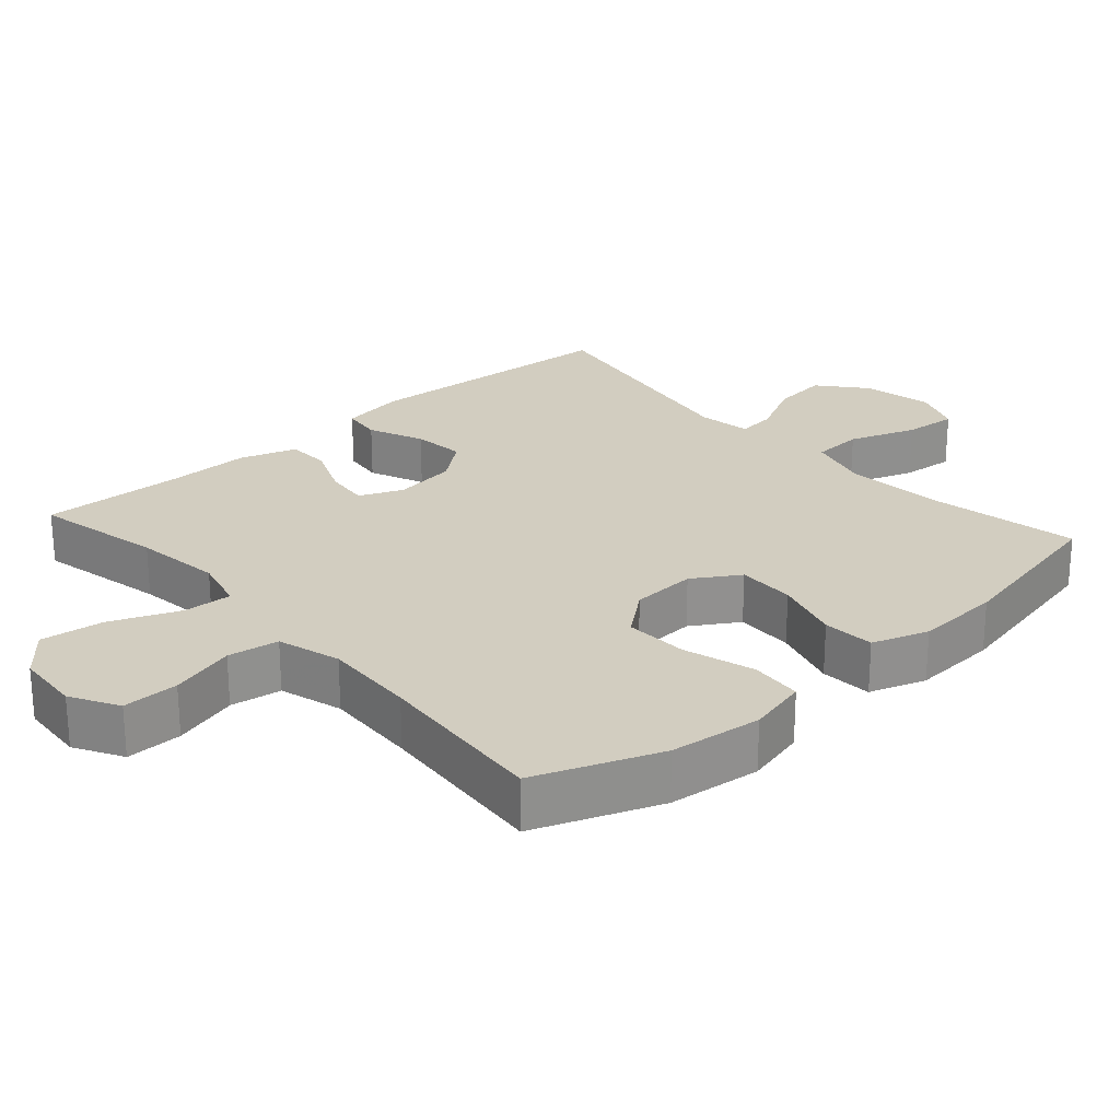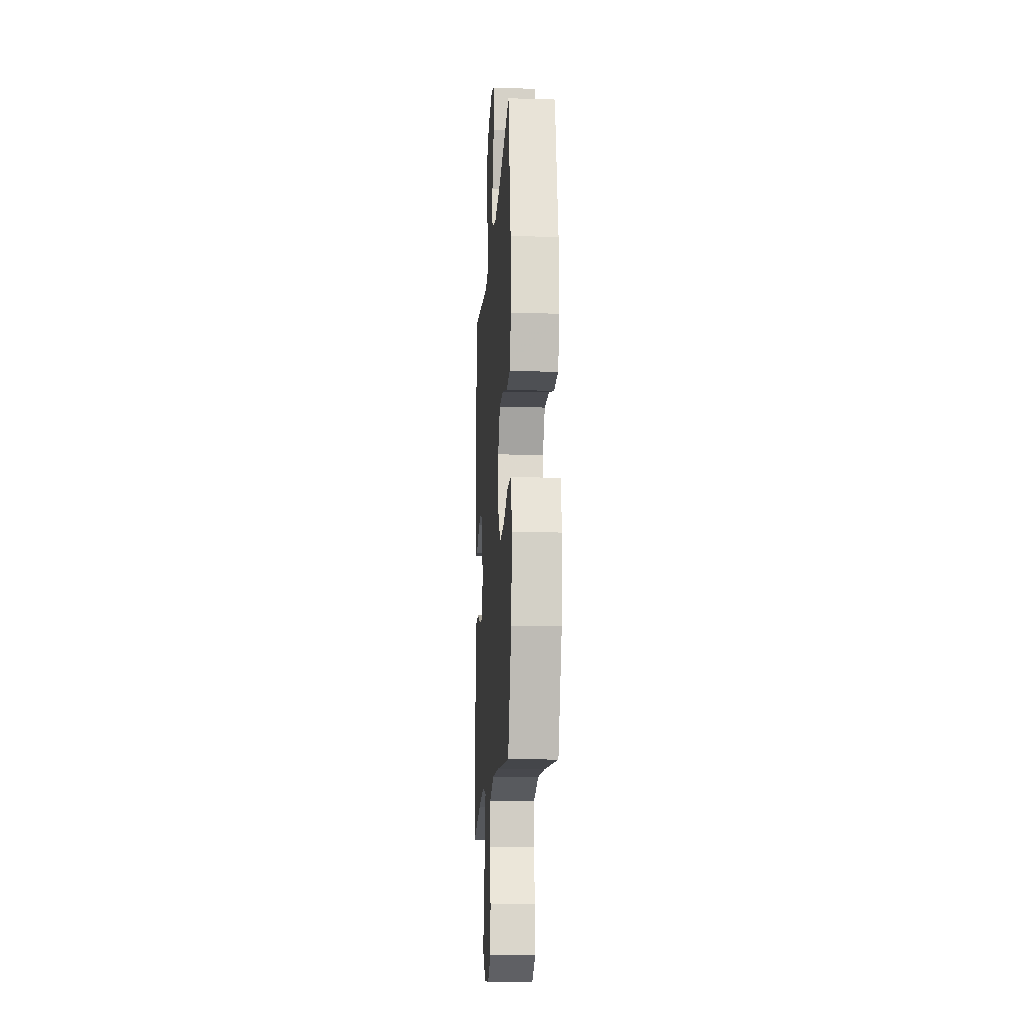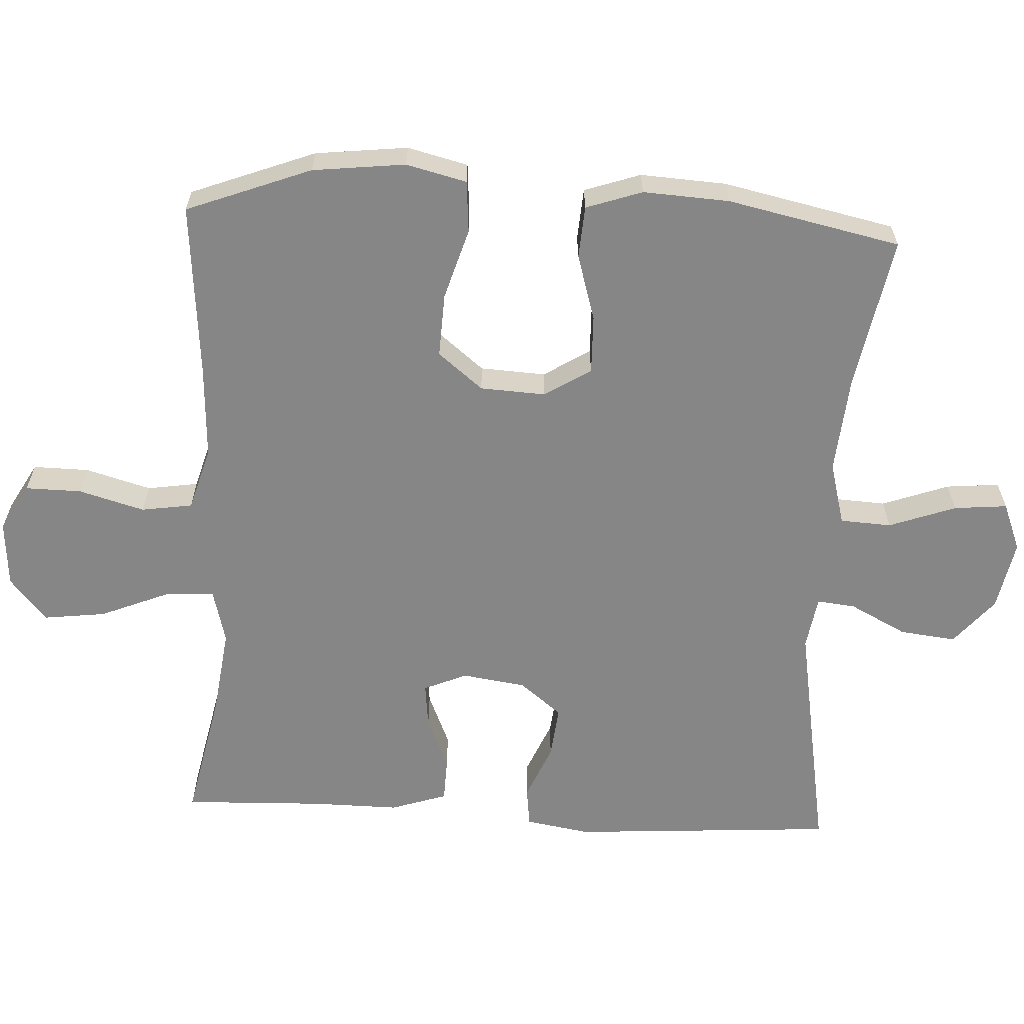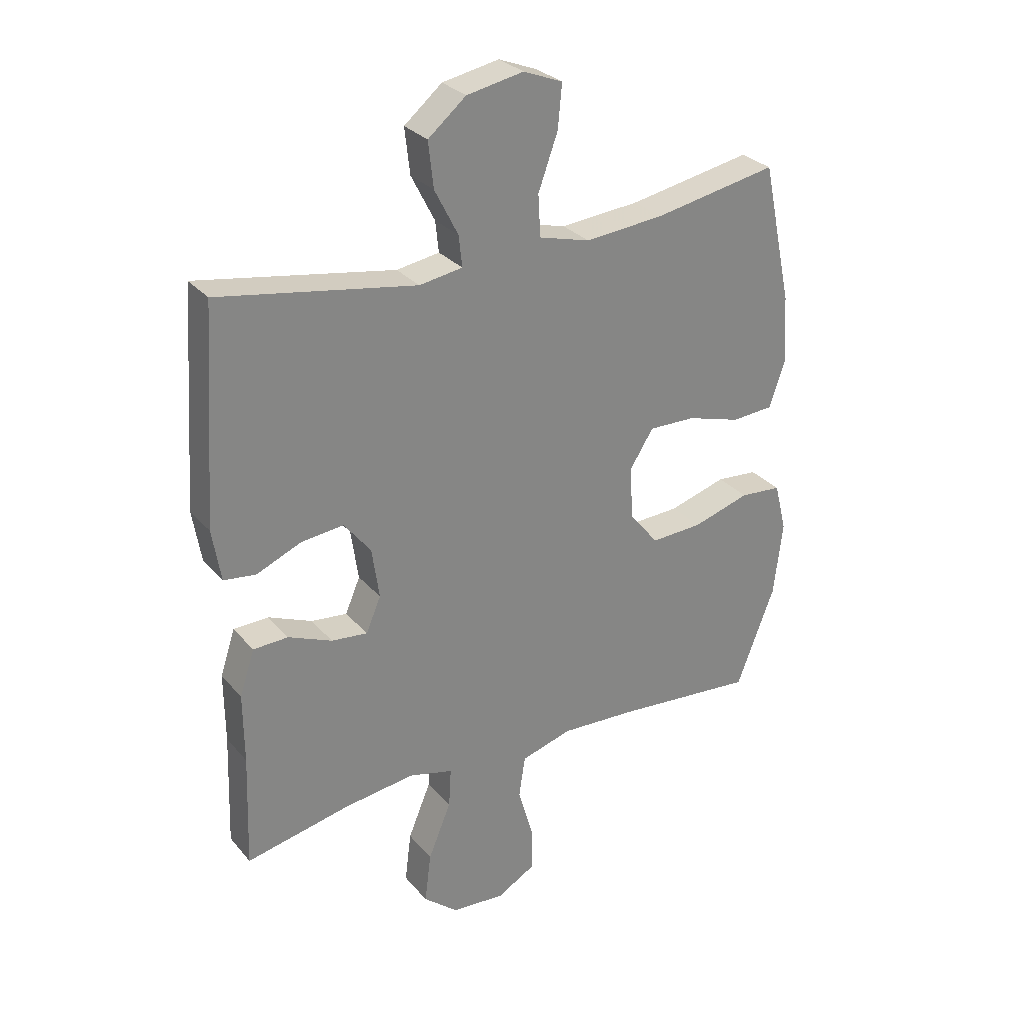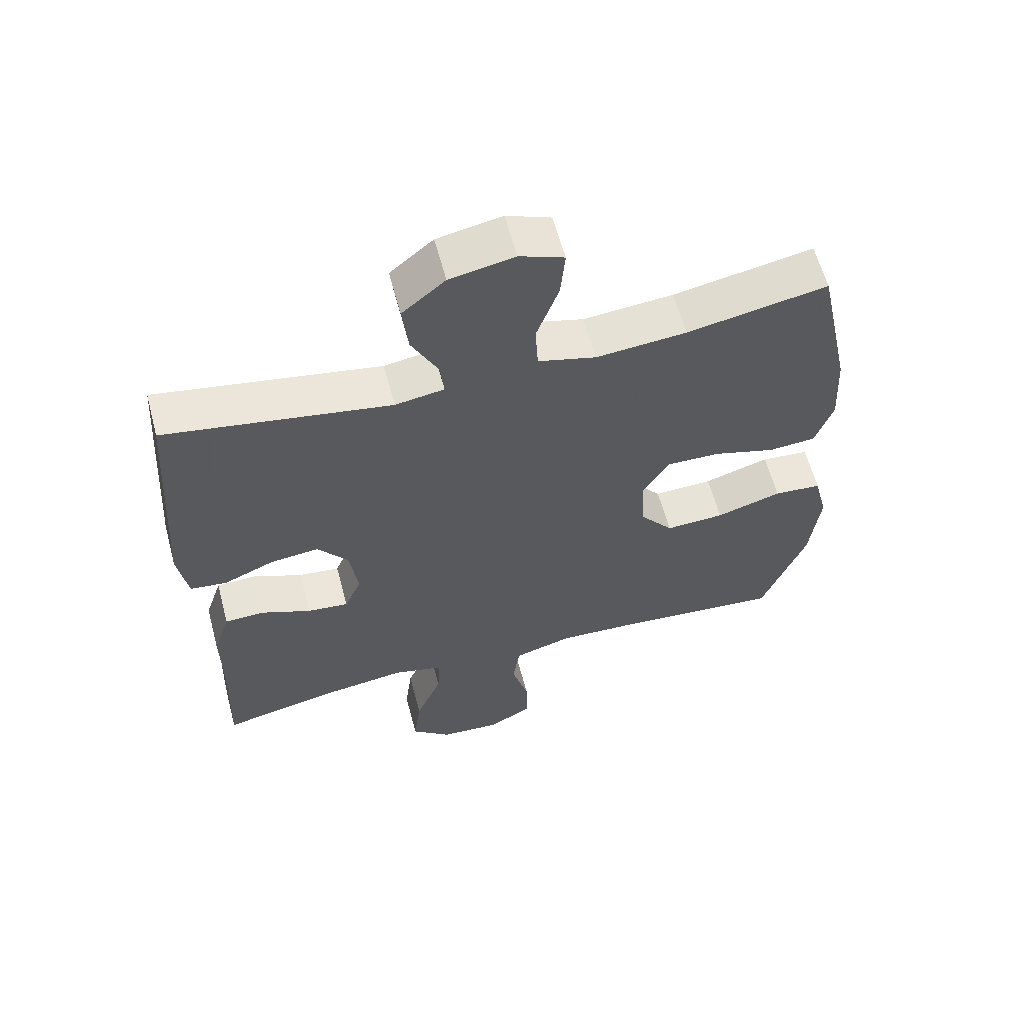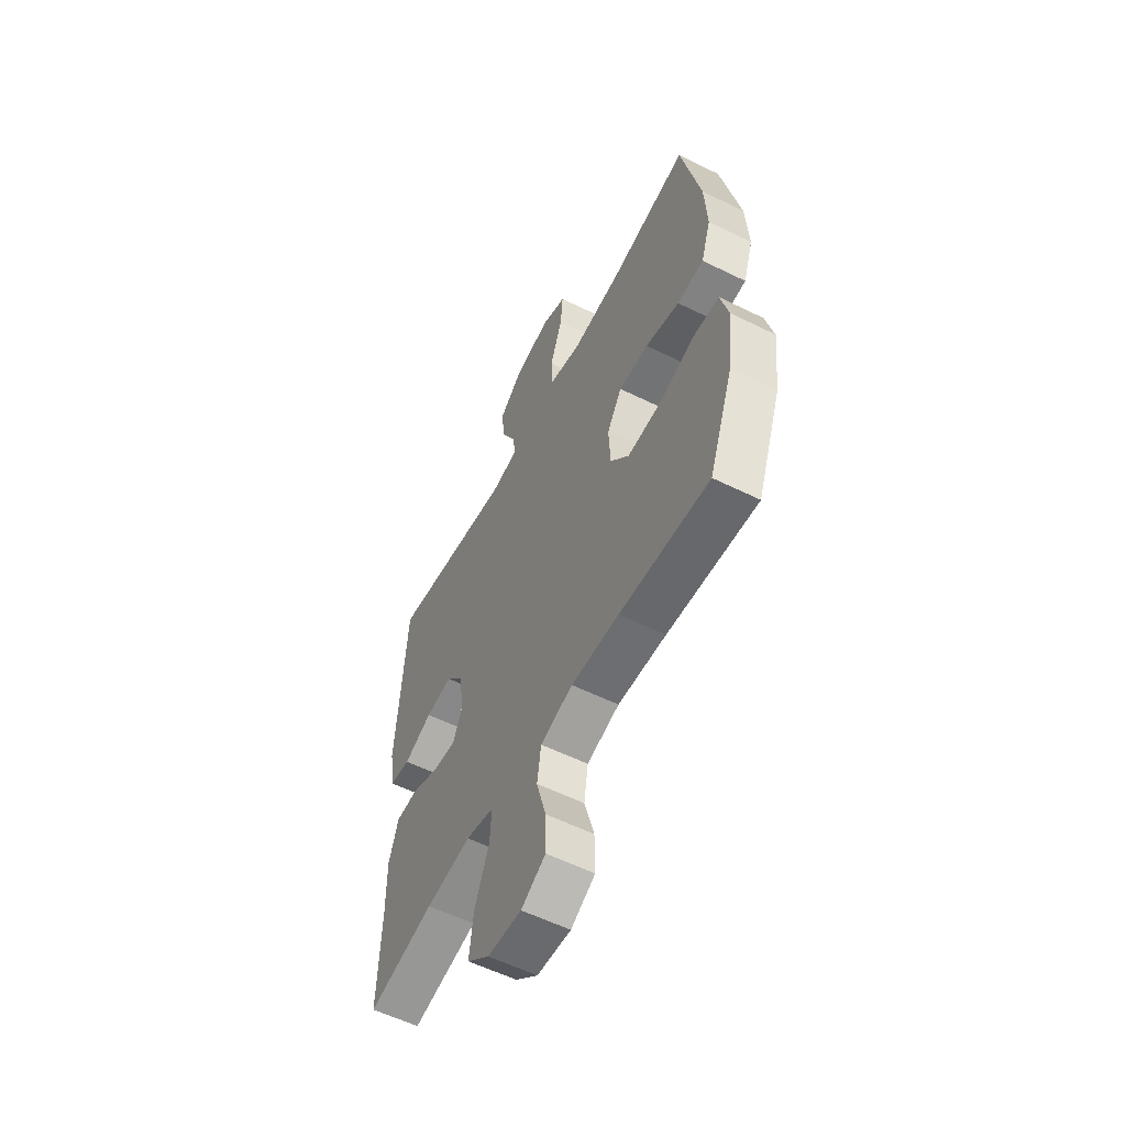
<metadata>
{"format":"obj","ext":"obj","renderer":"f3d","projection":"perspective","resolution":1024,"background":"white","views":[{"elev":24.7,"azim":-131.7,"up":"+Y"},{"elev":-14.9,"azim":-93.6,"up":"+Z"},{"elev":-62.2,"azim":-93.0,"up":"+Y"},{"elev":29.0,"azim":148.0,"up":"+Z"},{"elev":60.5,"azim":165.1,"up":"+Z"},{"elev":-57.2,"azim":-117.2,"up":"+Z"}]}
</metadata>
<code>
v 0.5 0.07 0.5
v 0.525 0.07 0.128
v 0.51 0.07 0.037
v 0.454 0.07 0.03
v 0.376 0.07 0.063
v 0.302 0.07 0.071
v 0.255 0.07 0.012
v 0.242 0.07 -0.077
v 0.268 0.07 -0.138
v 0.331 0.07 -0.131
v 0.407 0.07 -0.099
v 0.468 0.07 -0.101
v 0.494 0.07 -0.18
v 0.493 0.07 -0.302
v 0.5 0.07 -0.5
v 0.318 0.07 -0.462
v 0.194 0.07 -0.446
v 0.117 0.07 -0.466
v 0.121 0.07 -0.535
v 0.161 0.07 -0.632
v 0.172 0.07 -0.72
v 0.111 0.07 -0.771
v 0.018 0.07 -0.778
v -0.049 0.07 -0.74
v -0.048 0.07 -0.661
v -0.022 0.07 -0.569
v -0.033 0.07 -0.497
v -0.122 0.07 -0.471
v -0.254 0.07 -0.478
v -0.5 0.07 -0.5
v -0.567 0.07 -0.325
v -0.582 0.07 -0.195
v -0.561 0.07 -0.11
v -0.488 0.07 -0.104
v -0.388 0.07 -0.134
v -0.298 0.07 -0.138
v -0.247 0.07 -0.075
v -0.242 0.07 0.017
v -0.283 0.07 0.082
v -0.365 0.07 0.08
v -0.459 0.07 0.052
v -0.532 0.07 0.057
v -0.559 0.07 0.136
v -0.552 0.07 0.257
v -0.5 0.07 0.5
v -0.285 0.07 0.46
v -0.147 0.07 0.448
v -0.058 0.07 0.472
v -0.054 0.07 0.544
v -0.088 0.07 0.638
v -0.095 0.07 0.713
v -0.027 0.07 0.74
v 0.072 0.07 0.721
v 0.138 0.07 0.666
v 0.129 0.07 0.587
v 0.088 0.07 0.507
v 0.082 0.07 0.453
v 0.157 0.07 0.441
v 0.5 0 0.5
v 0.525 0 0.128
v 0.51 0 0.037
v 0.454 0 0.03
v 0.376 0 0.063
v 0.302 0 0.071
v 0.255 0 0.012
v 0.242 0 -0.077
v 0.268 0 -0.138
v 0.331 0 -0.131
v 0.407 0 -0.099
v 0.468 0 -0.101
v 0.494 0 -0.18
v 0.493 0 -0.302
v 0.5 0 -0.5
v 0.318 0 -0.462
v 0.194 0 -0.446
v 0.117 0 -0.466
v 0.121 0 -0.535
v 0.161 0 -0.632
v 0.172 0 -0.72
v 0.111 0 -0.771
v 0.018 0 -0.778
v -0.049 0 -0.74
v -0.048 0 -0.661
v -0.022 0 -0.569
v -0.033 0 -0.497
v -0.122 0 -0.471
v -0.254 0 -0.478
v -0.5 0 -0.5
v -0.567 0 -0.325
v -0.582 0 -0.195
v -0.561 0 -0.11
v -0.488 0 -0.104
v -0.388 0 -0.134
v -0.298 0 -0.138
v -0.247 0 -0.075
v -0.242 0 0.017
v -0.283 0 0.082
v -0.365 0 0.08
v -0.459 0 0.052
v -0.532 0 0.057
v -0.559 0 0.136
v -0.552 0 0.257
v -0.5 0 0.5
v -0.285 0 0.46
v -0.147 0 0.448
v -0.058 0 0.472
v -0.054 0 0.544
v -0.088 0 0.638
v -0.095 0 0.713
v -0.027 0 0.74
v 0.072 0 0.721
v 0.138 0 0.666
v 0.129 0 0.587
v 0.088 0 0.507
v 0.082 0 0.453
v 0.157 0 0.441
f 54 55 56
f 53 54 56
f 52 53 56
f 51 52 56
f 50 51 56
f 49 50 56
f 48 49 56 57
f 47 48 57 58
f 44 45 46
f 43 44 46
f 42 43 46
f 41 42 46
f 40 41 46
f 39 40 46 47
f 38 39 47 58
f 33 34 35
f 32 33 35
f 31 32 35
f 30 31 35
f 29 30 35
f 28 29 35 36
f 27 28 36 37
f 24 25 26
f 23 24 26
f 22 23 26
f 21 22 26
f 20 21 26
f 19 20 26
f 18 19 26 27
f 37 38 58
f 27 37 58
f 18 27 58
f 17 18 58
f 12 13 14
f 11 12 14
f 10 11 14
f 14 15 16
f 10 14 16
f 9 10 16
f 3 4 5
f 2 3 5
f 1 2 5
f 58 1 5
f 58 5 6
f 8 9 16 17
f 8 17 58
f 7 8 58
f 6 7 58
f 114 113 112
f 114 112 111
f 114 111 110
f 114 110 109
f 114 109 108
f 114 108 107
f 115 114 107 106
f 116 115 106 105
f 104 103 102
f 104 102 101
f 104 101 100
f 104 100 99
f 104 99 98
f 105 104 98 97
f 116 105 97 96
f 93 92 91
f 93 91 90
f 93 90 89
f 93 89 88
f 93 88 87
f 94 93 87 86
f 95 94 86 85
f 84 83 82
f 84 82 81
f 84 81 80
f 84 80 79
f 84 79 78
f 84 78 77
f 85 84 77 76
f 116 96 95
f 116 95 85
f 116 85 76
f 116 76 75
f 72 71 70
f 72 70 69
f 72 69 68
f 74 73 72
f 74 72 68
f 74 68 67
f 63 62 61
f 63 61 60
f 63 60 59
f 63 59 116
f 64 63 116
f 75 74 67 66
f 116 75 66
f 116 66 65
f 116 65 64
f 1 59 60 2
f 2 60 61 3
f 3 61 62 4
f 4 62 63 5
f 5 63 64 6
f 6 64 65 7
f 7 65 66 8
f 8 66 67 9
f 9 67 68 10
f 10 68 69 11
f 11 69 70 12
f 12 70 71 13
f 13 71 72 14
f 14 72 73 15
f 15 73 74 16
f 16 74 75 17
f 17 75 76 18
f 18 76 77 19
f 19 77 78 20
f 20 78 79 21
f 21 79 80 22
f 22 80 81 23
f 23 81 82 24
f 24 82 83 25
f 25 83 84 26
f 26 84 85 27
f 27 85 86 28
f 28 86 87 29
f 29 87 88 30
f 30 88 89 31
f 31 89 90 32
f 32 90 91 33
f 33 91 92 34
f 34 92 93 35
f 35 93 94 36
f 36 94 95 37
f 37 95 96 38
f 38 96 97 39
f 39 97 98 40
f 40 98 99 41
f 41 99 100 42
f 42 100 101 43
f 43 101 102 44
f 44 102 103 45
f 45 103 104 46
f 46 104 105 47
f 47 105 106 48
f 48 106 107 49
f 49 107 108 50
f 50 108 109 51
f 51 109 110 52
f 52 110 111 53
f 53 111 112 54
f 54 112 113 55
f 55 113 114 56
f 56 114 115 57
f 57 115 116 58
f 58 116 59 1

</code>
